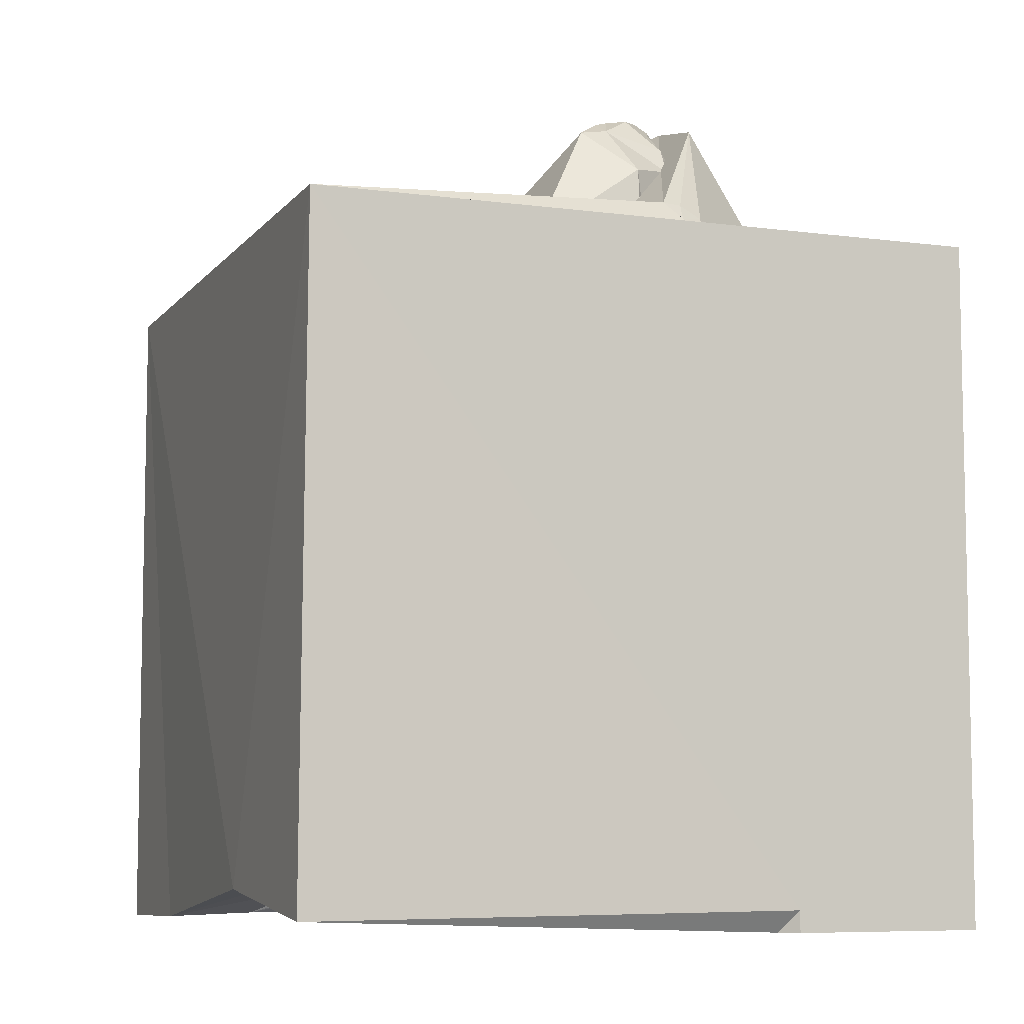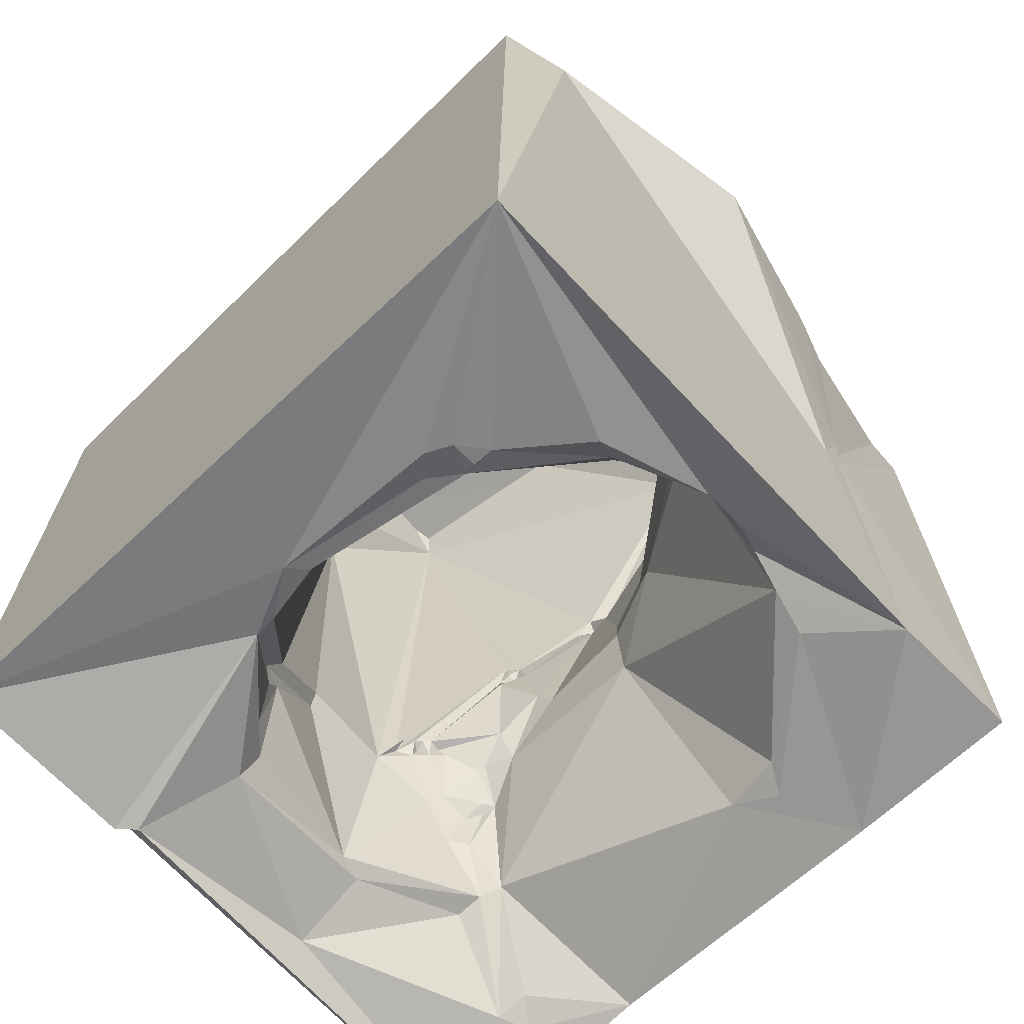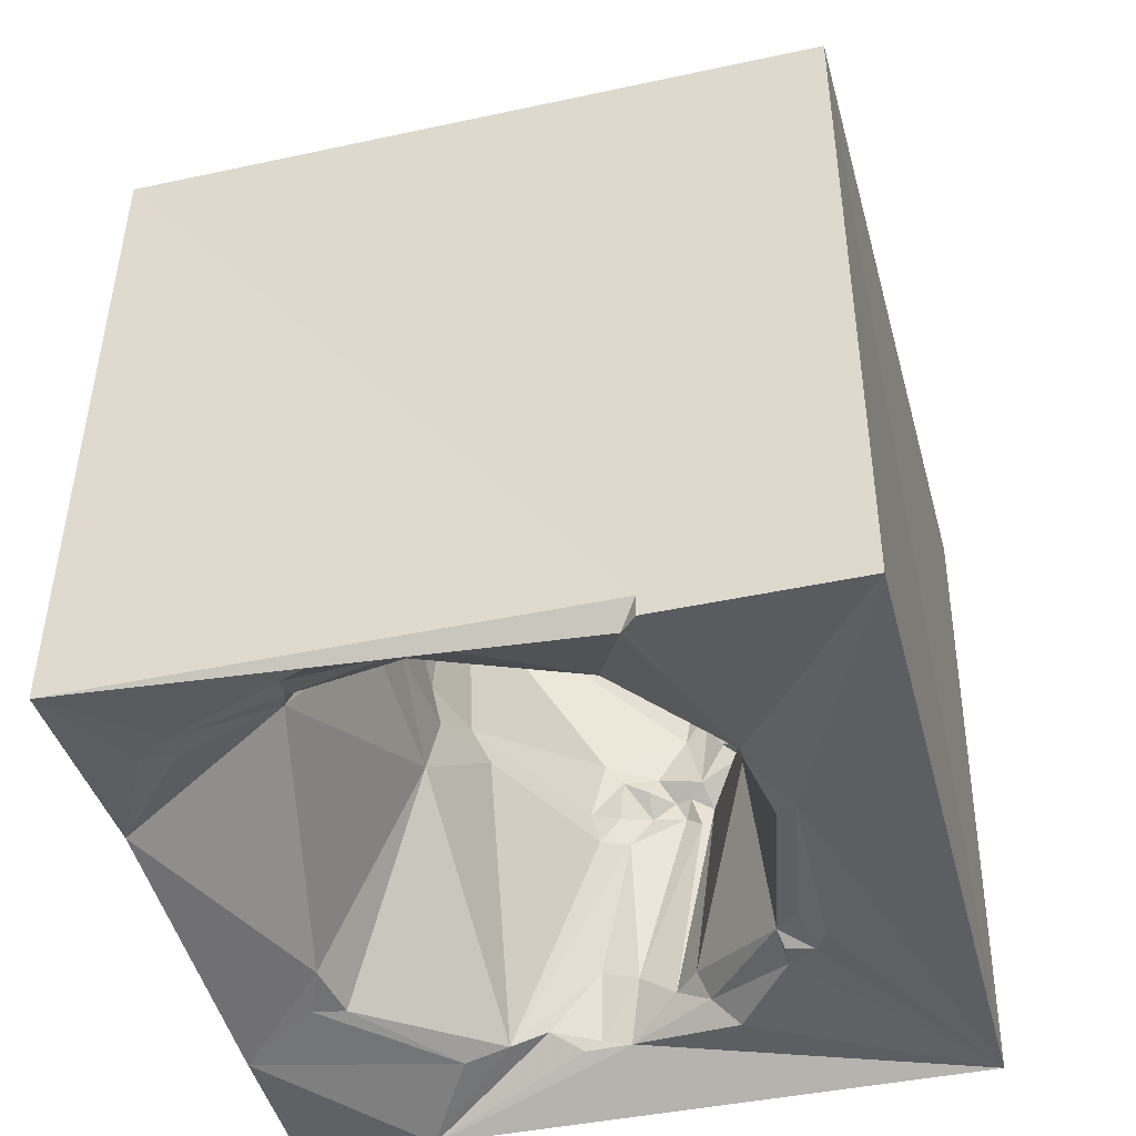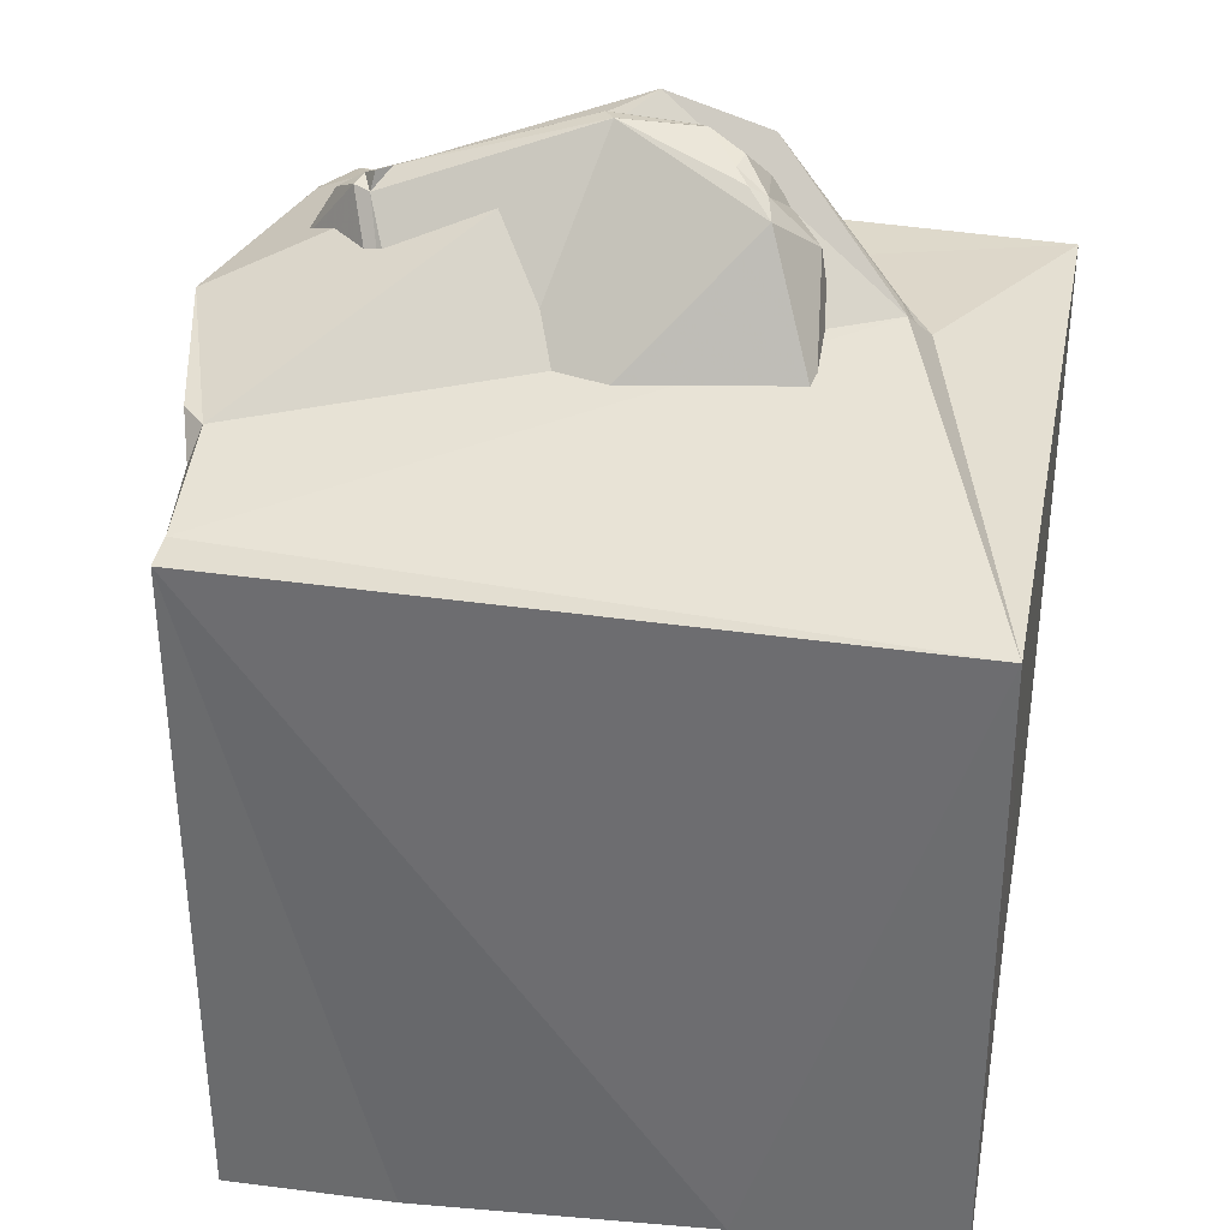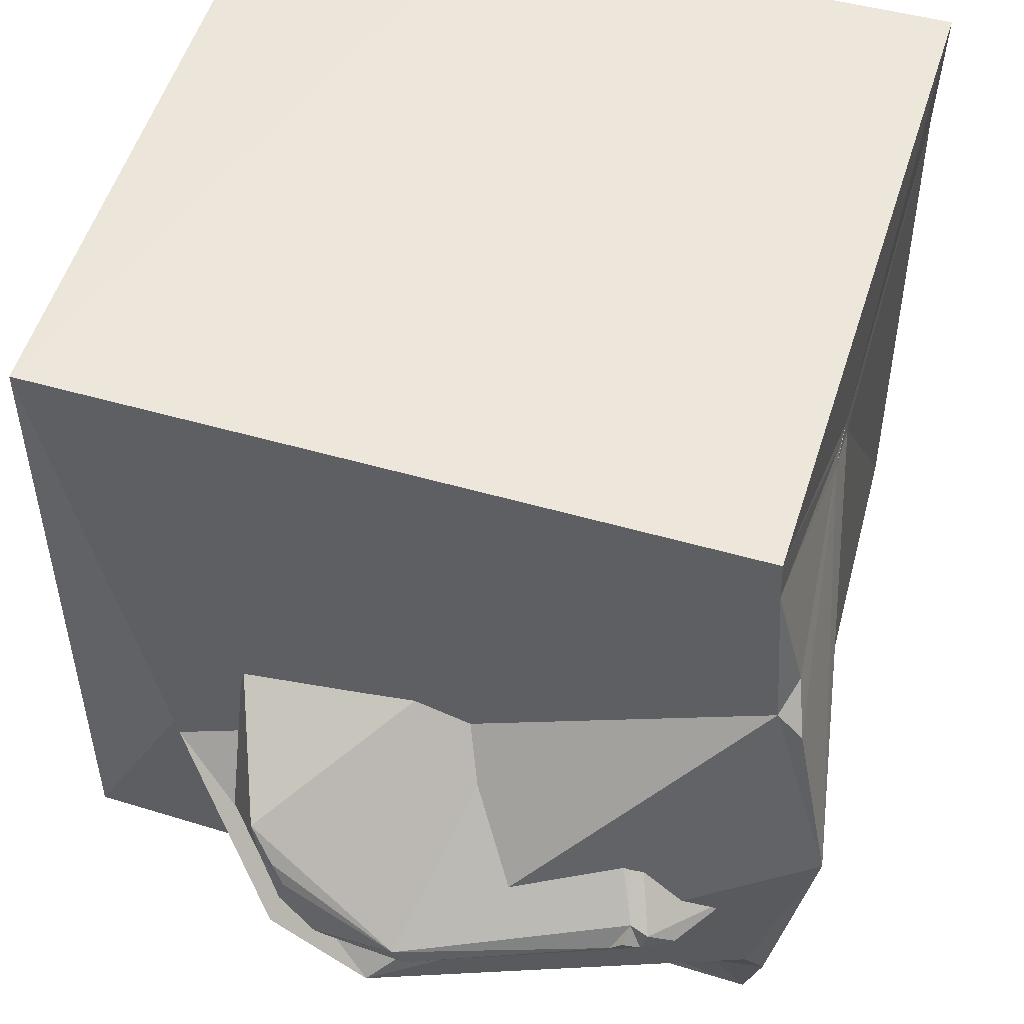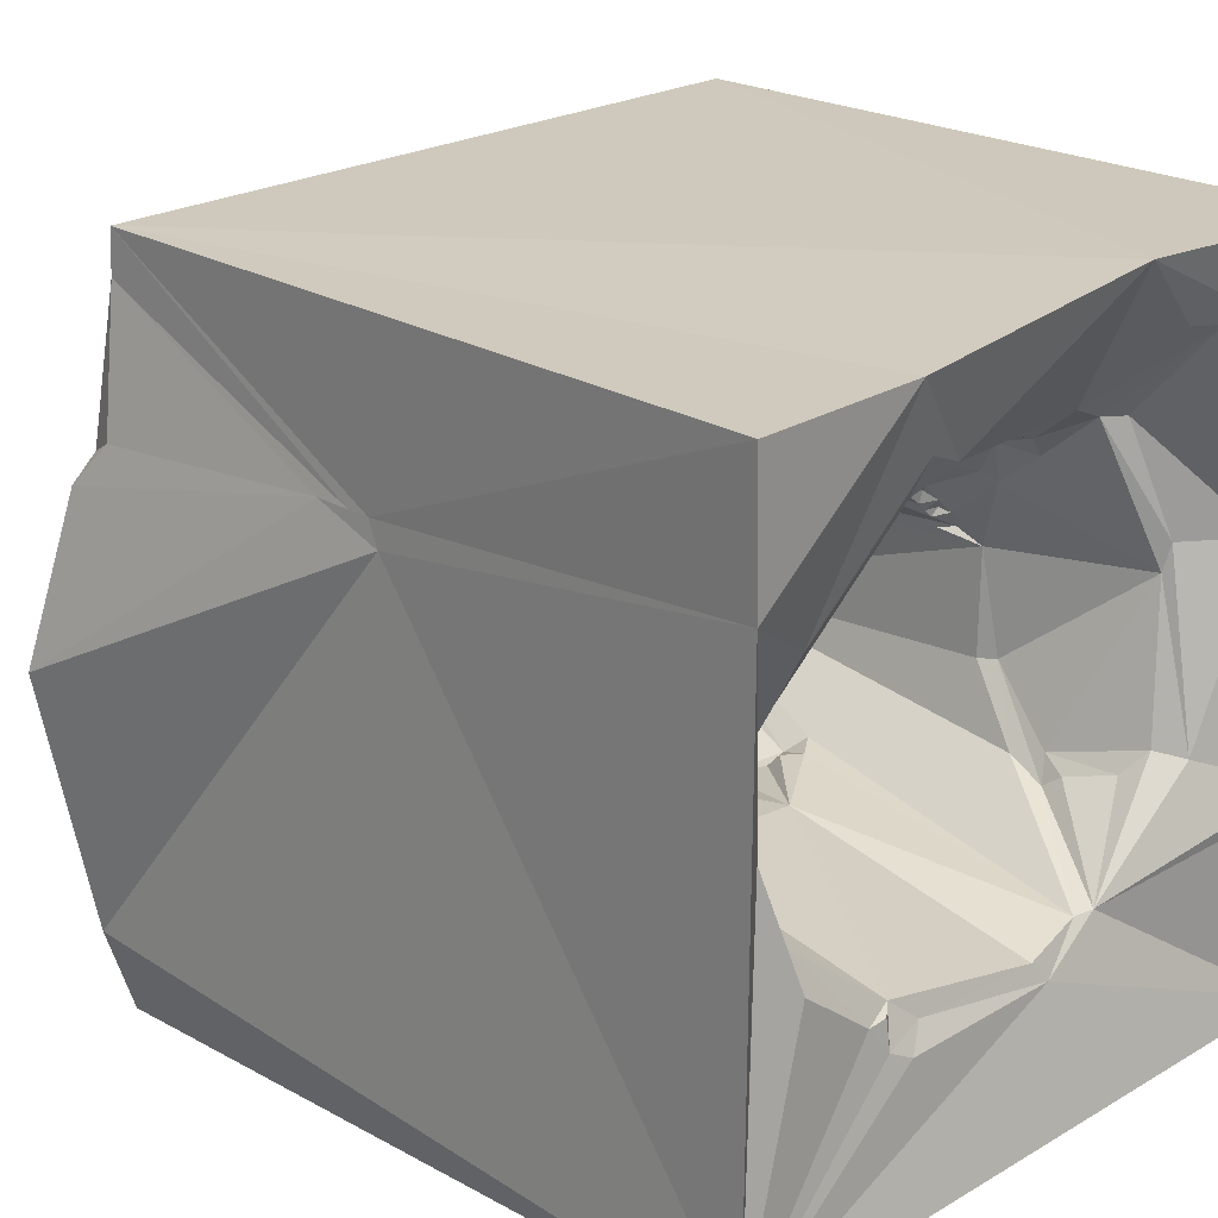
<metadata>
{"format":"obj","ext":"obj","renderer":"f3d","projection":"perspective","resolution":1024,"background":"white","views":[{"elev":-7.4,"azim":69.1,"up":"+Y"},{"elev":-68.8,"azim":-136.6,"up":"+Y"},{"elev":-44.2,"azim":104.2,"up":"+Y"},{"elev":35.0,"azim":11.0,"up":"+Y"},{"elev":52.2,"azim":-162.7,"up":"+Z"},{"elev":23.0,"azim":-44.8,"up":"+Z"}]}
</metadata>
<code>
o Cube_Cube.001
v -7.993 7.811 -7.821
v -7.608 7.608 7.608
v 7.608 7.608 -7.608
v 7.608 7.608 7.608
v -7.608 -7.608 -7.608
v -7.608 -7.608 7.608
v 7.608 -7.608 -7.608
v 7.736 -7.215 7.748
v -3.864 -6.918 -3.837
v -2.003 -6.779 5.581
v -1.371 -1.192 2.957
v 3.217 8.093 0.9789
v 3.861 -4.384 -2.951
v 4.408 -5.678 -2.469
v 2.105 -6.556 -4.167
v -3.804 -7.507 7.608
v -6.268 -0.7212 -0.6205
v -6.445 -0.5301 -2.003
v -3.384 -6.884 -3.84
v 1.488 11.48 -1.3
v 3.79 -4.718 4.484
v -5.571 2.306 -2.872
v 4.091 5.355 -1.614
v -6.333 -6.598 -0.005378
v -5.736 -5.872 -1.126
v -2.949 -1.118 2.275
v 1.026 -6.891 -4.908
v 5.615 -5.663 1.759
v 5.463 -5.577 1.177
v 4.338 -2.356 -1.153
v 3.534 -1.629 2.315
v -2.395 -6.771 -4.303
v 0.27 0.4699 -3.49
v -3.061 -6.615 -3.747
v -5.401 -6.409 -1.922
v 4.824 -6.07 -1.974
v -5.247 -5.778 -1.661
v -2.855 -7.06 -4.758
v -6.014 -4.879 0.5594
v 2.584 -6.638 -4.165
v 0.6843 -6.757 -4.47
v 4.323 -3.584 3.195
v -6.373 -6.583 1.024
v -5.723 -6.906 3.494
v -5.923 -6.507 2.559
v -6.106 -6.148 1.742
v -3.398 -6.994 -4.466
v -5.596 -7.016 -2.503
v 5.227 -6.634 -2.105
v 4.847 -5.072 4.214
v 2.977 -6.699 7.812
v 5.389 -6.548 6.105
v -3.321 -6.869 5.342
v 4.252 -4.881 4.291
v -2.957 -7.02 5.997
v -7.516 -7.581 4.649
v 5.062 -6.662 6.756
v 4.663 -6.346 6.188
v 7.168 -6.586 1.691
v 7.251 -7.608 -2.972
v 2.011 0.4288 2.565
v -1.288 -2.406 3.226
v -5.976 -5.189 -0.2752
v -5.986 0.1691 -0.8186
v 2.314 -1.362 2.882
v 1.198 -0.736 2.994
v 2.88 10.07 -1.794
v 7.608 -7.132 -3.328
v 7.608 -7.608 -3.328
v 2.31 0.6173 -3.428
v 3.997 -3.656 3.637
v 1.663 1.208 2.86
v -3.442 5.596 3.276
v 4.457 8.83 -2.151
v 1.698 11.49 -3.688
v 0.6537 -1.045 -3.403
v -8.481 8.035 2.929
v -6.127 2.355 -2.139
v 0.213 0.7488 -3.437
v 5.051 8.047 -2.418
v -1.291 12.09 -2.434
v -0.0954 1.901 3.617
v 3.576 -2.723 3.638
v 1.465 0.7282 2.916
v -7.175 8.948 -3.126
v 1.876 11.23 -1.403
v 4.043 -1.829 1.703
v 3.742 -1.463 1.732
v 4.017 -2.474 2.696
v -3.61 -0.4927 -3.438
v -4.081 5.098 3.25
v 1.847 0.612 -3.56
v 2.159 10.28 -2.875
v -5.925 -0.1081 -1.837
v 0.635 1.05 -3.655
v -5.988 -1.539 -0.1512
v -6.066 1.525 -1.988
v 2.678 0.3253 -3.134
v 3.543 5.582 -2.146
v 4.489 -2.25 1.029
v 0.8052 11.59 -2.949
v -0.1492 0.5496 -3.444
v 2.146 0.8923 2.693
v -2.47 -0.5229 2.589
v 2.325 -1.913 3.328
v 2.2 -0.02342 -3.203
v -5.846 -0.8731 0.04188
v -6.287 -0.3392 -1.157
v -7.642 7.625 6.677
v -0.6517 12.08 -3.942
v -1.036 11.46 -3.972
v -0.5699 2.167 3.629
v -5.305 0.353 -2.866
v -6.163 10.69 -2.022
v -5.64 9.205 -4.194
v 4.77 8.435 -2.081
v 4.605 8.826 -1.658
v 0.2774 1.051 -3.657
v 1.716 10.94 -2.913
v -5.869 1.63 -2.844
v 0.8665 -1.17 3.138
v -3.025 1.919 -3.768
v 1.878 1.055 2.735
v 3.991 -1.568 1.353
v -5.835 -0.2459 -0.6249
v 3.87 -1.511 1.581
v 4.262 -1.784 1.369
v 0.5121 1.765 -3.592
v -0.09511 1.037 -3.602
v 4.509 -2.726 -1.111
v 3.448 -2.594 3.46
v 3.452 6.392 -1.724
v 0.2729 2.185 3.513
v -0.06051 2.273 3.767
v 1.852 0.8001 2.889
v 4.106 -4.235 -2.392
v 4.438 8.56 -2.671
v 2.94 7.787 -5.867
v -3.196 4.754 3.543
v 2.041 11.08 -0.6886
v -7.64 0.7174 3.531
v -0.4692 2.669 3.849
v 1.686 9.106 -5.195
v 3.861 -3.614 -2.543
v 2.336 8.787 -4.986
v 2.304 8.331 -5.364
v -1.539 12.05 -2.792
v 3.99 -4.731 -2.692
v -0.09099 2.65 3.608
v -8.413 8.15 -6.123
v -7.618 0.956 4.048
v 1.917 0.3561 -3.276
v -4.263 4.571 -4.081
v -5.633 -0.03779 -0.08111
v 1.302 11.71 -2.174
v 0.4898 11.32 -3.419
v 1.245 1.202 -3.74
v -5.752 0.728 -2.396
v -7.641 1.443 4.061
v -7.692 2.181 4.091
v 2.971 -1.881 3.053
v -5.281 -1.103 0.5881
v -1.249 -0.1948 3.151
v -5.575 -1.654 0.4641
v -6.332 -6.413 0.6323
v -8.195 7.299 3.831
v -9.335 8.577 -0.6131
v -7.406 8.489 -5.799
v 1.201 11.65 -1.696
v -8.075 8.733 -4.943
v 1.673 10.46 -3.227
v -7.944 8.004 3.453
v 3.038 6.158 -2.163
v -6.787 10.28 -2.112
v -7.429 8.607 -2.701
v 0.4195 11.75 -3.146
v 0.4984 11.91 -2.778
v 3.779 -1.739 2
v 3.648 -1.459 2.148
v 4.287 -2.688 2.452
v 3.613 -1.417 1.881
v -3.608 1.632 -3.606
v -4.16 4.952 -4.171
v 3.979 -1.578 1.771
v -5.469 0.3837 0.2869
v 1.96 1.4 2.694
v 3.159 -1.967 3.005
v -5.579 10.91 -1.991
v -5.842 10.94 -1.657
v -6.29 10.62 -1.627
v -5.91 10.58 -1.434
v -7.614 8.946 -2.198
v -5.809 0.3476 -2.8
v 3.923 -2.856 3.386
v -6.163 1.321 -1.472
v 3.287 -2.595 3.728
v -6.399 -0.7357 -1.366
v -6.247 -1.062 -1.741
v -6.191 -0.3499 -1.53
f 9 19 34
f 79 118 129
f 30 130 100
f 61 84 135
f 4 8 68
f 155 101 119
f 152 70 92
f 60 69 68
f 51 2 16
f 4 3 80
f 125 17 108
f 85 114 174
f 118 128 129
f 193 158 94
f 163 139 112
f 88 184 178
f 88 181 103
f 47 34 19
f 172 77 166
f 160 151 159
f 5 48 24
f 143 146 168
f 142 149 112
f 65 161 105
f 133 82 134
f 87 184 126
f 63 25 198
f 31 179 178
f 125 108 64
f 153 85 22
f 41 34 32
f 52 54 50
f 120 78 97
f 158 193 113
f 160 109 166
f 198 18 199
f 184 87 178
f 179 181 178
f 146 145 137
f 5 3 7
f 89 131 187
f 148 13 40
f 64 195 185
f 56 6 151
f 189 114 188
f 190 114 191
f 189 191 114
f 170 150 167
f 79 95 118
f 29 54 42
f 54 71 42
f 42 194 180
f 49 28 29
f 136 14 36
f 36 49 29
f 29 42 180
f 180 89 87
f 127 124 100
f 180 87 100
f 87 127 100
f 36 29 136
f 29 180 100
f 136 29 130
f 13 148 136
f 100 12 23
f 12 140 67
f 140 86 67
f 67 93 173
f 132 99 23
f 67 173 132
f 12 67 132
f 23 12 132
f 29 100 130
f 130 13 136
f 23 144 30
f 23 30 100
f 8 60 68
f 68 69 7
f 7 3 68
f 3 4 68
f 86 20 169
f 155 177 101
f 177 176 101
f 86 169 155
f 93 67 86
f 119 171 93
f 101 156 119
f 93 86 119
f 86 155 119
f 51 8 4
f 4 2 51
f 2 6 16
f 75 110 117
f 110 167 172
f 167 77 172
f 109 2 4
f 110 172 117
f 172 109 117
f 109 4 117
f 3 1 138
f 1 150 168
f 138 1 168
f 150 170 168
f 138 146 80
f 116 74 117
f 80 137 116
f 3 138 80
f 116 117 80
f 117 4 80
f 125 154 17
f 174 192 85
f 192 175 85
f 85 111 114
f 111 176 147
f 176 177 81
f 147 176 81
f 114 190 174
f 147 114 111
f 94 64 199
f 64 108 199
f 108 197 199
f 199 18 94
f 18 193 94
f 139 73 142
f 112 149 134
f 139 142 112
f 163 91 139
f 62 11 121
f 11 163 121
f 121 66 105
f 112 134 82
f 121 105 62
f 112 82 163
f 82 121 163
f 88 126 184
f 127 87 126
f 88 178 181
f 100 127 12
f 127 126 186
f 12 127 186
f 186 123 72
f 61 135 103
f 186 72 12
f 65 61 181
f 61 103 181
f 103 186 126
f 126 88 103
f 43 46 56
f 46 45 56
f 45 44 56
f 24 165 43
f 34 35 9
f 35 48 9
f 47 19 9
f 38 32 47
f 15 41 27
f 40 15 27
f 49 36 40
f 54 29 28
f 50 54 28
f 59 50 28
f 59 28 49
f 57 58 52
f 8 51 57
f 7 69 40
f 69 60 40
f 8 57 52
f 8 52 59
f 5 7 27
f 27 7 40
f 60 8 59
f 60 59 49
f 16 6 56
f 55 53 10
f 55 10 16
f 60 49 40
f 55 16 44
f 16 56 44
f 5 27 38
f 24 43 56
f 5 38 47
f 47 9 5
f 9 48 5
f 24 56 5
f 168 110 143
f 110 75 143
f 75 145 143
f 146 138 168
f 53 55 44
f 44 45 53
f 45 96 164
f 164 107 162
f 45 164 26
f 10 53 62
f 62 53 45
f 51 16 10
f 58 57 51
f 21 52 58
f 71 54 21
f 194 42 71
f 196 131 83
f 83 194 71
f 21 58 51
f 83 71 196
f 71 21 196
f 21 51 10
f 45 26 62
f 162 185 104
f 164 162 26
f 196 21 105
f 21 10 62
f 105 21 62
f 65 187 161
f 161 196 105
f 162 104 26
f 26 11 62
f 84 61 66
f 61 65 66
f 103 135 123
f 135 84 72
f 123 186 103
f 140 12 73
f 12 72 149
f 140 73 81
f 72 123 135
f 86 140 20
f 20 140 81
f 149 72 133
f 72 84 133
f 177 155 169
f 169 20 81
f 177 169 81
f 12 149 73
f 114 147 188
f 147 81 188
f 191 189 188
f 91 190 191
f 73 139 91
f 149 142 73
f 133 134 149
f 121 82 66
f 82 133 84
f 66 82 84
f 105 66 65
f 188 81 191
f 91 191 73
f 73 191 81
f 199 197 198
f 197 63 198
f 63 39 165
f 165 24 63
f 24 48 35
f 35 37 25
f 24 35 25
f 24 25 63
f 25 18 198
f 37 35 34
f 34 41 76
f 41 15 76
f 15 98 106
f 106 70 152
f 76 157 33
f 157 95 33
f 106 152 76
f 15 106 76
f 18 25 37
f 37 34 90
f 34 76 90
f 193 18 113
f 18 37 90
f 113 18 90
f 120 158 113
f 79 102 33
f 90 122 182
f 95 79 33
f 90 182 113
f 182 183 153
f 182 153 22
f 76 33 90
f 22 78 120
f 115 111 85
f 182 22 120
f 153 115 85
f 120 113 182
f 38 27 32
f 27 41 32
f 34 47 32
f 52 21 54
f 50 59 52
f 22 85 175
f 175 192 78
f 192 195 78
f 97 94 158
f 195 97 78
f 78 22 175
f 158 120 97
f 5 56 141
f 141 151 160
f 160 159 109
f 109 172 166
f 166 77 160
f 77 167 160
f 167 150 141
f 150 1 5
f 141 150 5
f 141 160 167
f 146 143 145
f 145 75 137
f 75 117 74
f 74 116 137
f 75 74 137
f 80 146 137
f 5 1 3
f 187 65 31
f 65 181 179
f 31 65 179
f 31 178 89
f 178 87 89
f 89 180 194
f 196 161 187
f 194 83 131
f 131 196 187
f 187 31 89
f 89 194 131
f 144 23 98
f 23 99 70
f 98 23 70
f 99 132 173
f 173 93 171
f 171 119 156
f 156 101 176
f 176 111 156
f 111 115 183
f 156 111 171
f 115 153 183
f 183 182 122
f 90 33 102
f 102 79 129
f 128 118 95
f 90 102 122
f 102 129 122
f 128 95 157
f 129 128 122
f 183 122 128
f 157 76 92
f 76 152 92
f 183 128 173
f 171 111 183
f 128 157 99
f 183 173 171
f 99 173 128
f 130 30 144
f 13 130 144
f 157 92 70
f 70 106 98
f 98 15 144
f 15 40 13
f 40 36 14
f 14 136 148
f 13 144 15
f 70 99 157
f 14 148 40
f 63 197 96
f 197 108 17
f 197 17 96
f 43 165 46
f 165 39 46
f 39 63 96
f 154 125 64
f 96 45 39
f 45 46 39
f 107 164 96
f 185 162 154
f 162 107 154
f 11 26 104
f 107 96 17
f 154 107 17
f 163 11 104
f 163 104 91
f 104 185 91
f 190 91 192
f 192 174 190
f 94 97 195
f 195 192 91
f 91 185 195
f 64 94 195
f 154 64 185
f 6 2 151
f 2 109 159
f 151 2 159
f 151 141 56
f 167 110 170
f 110 168 170

</code>
